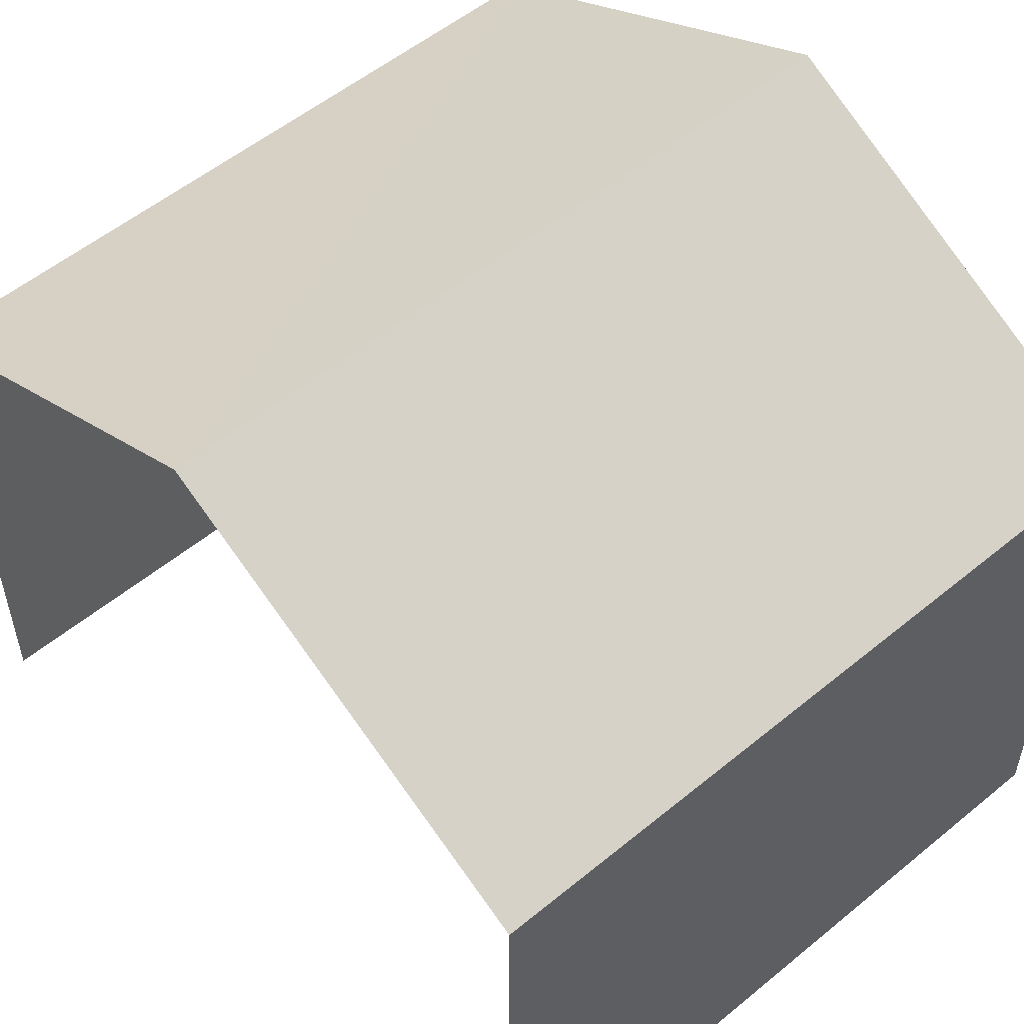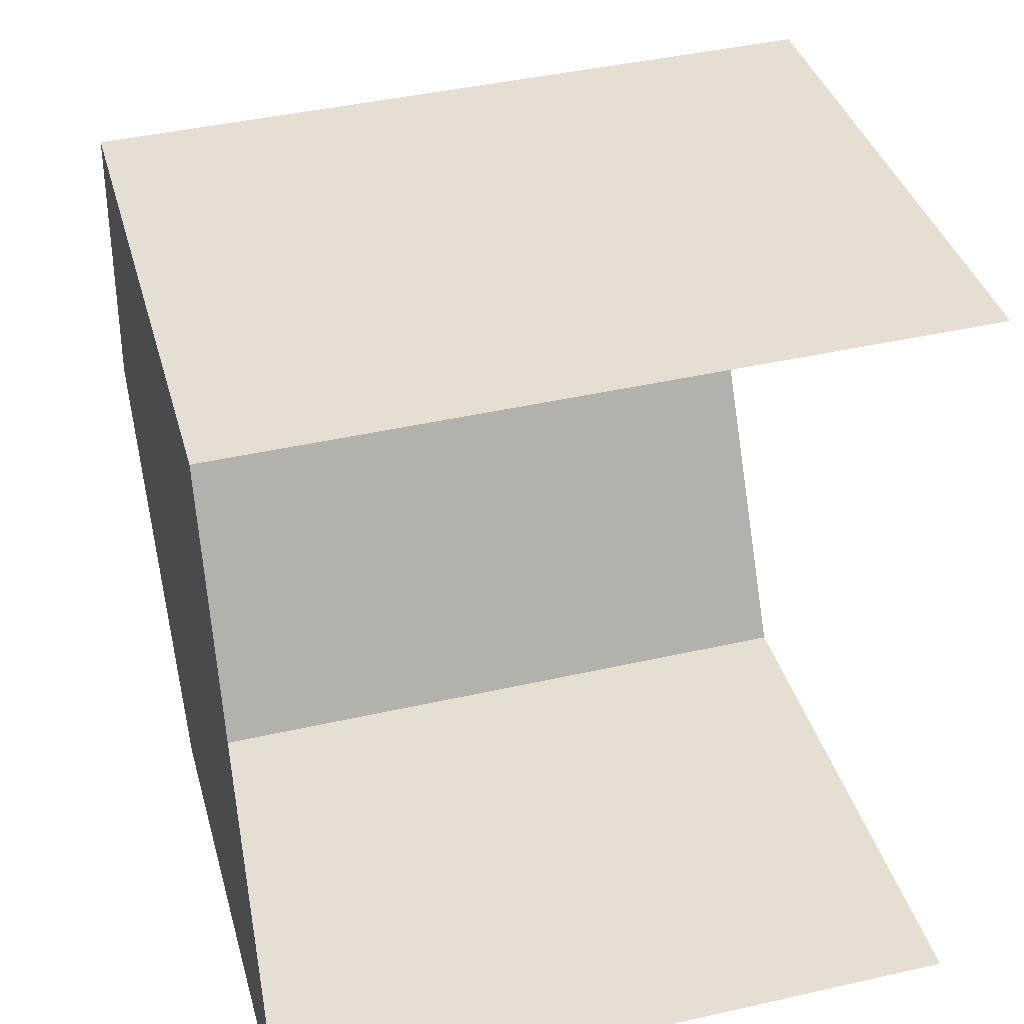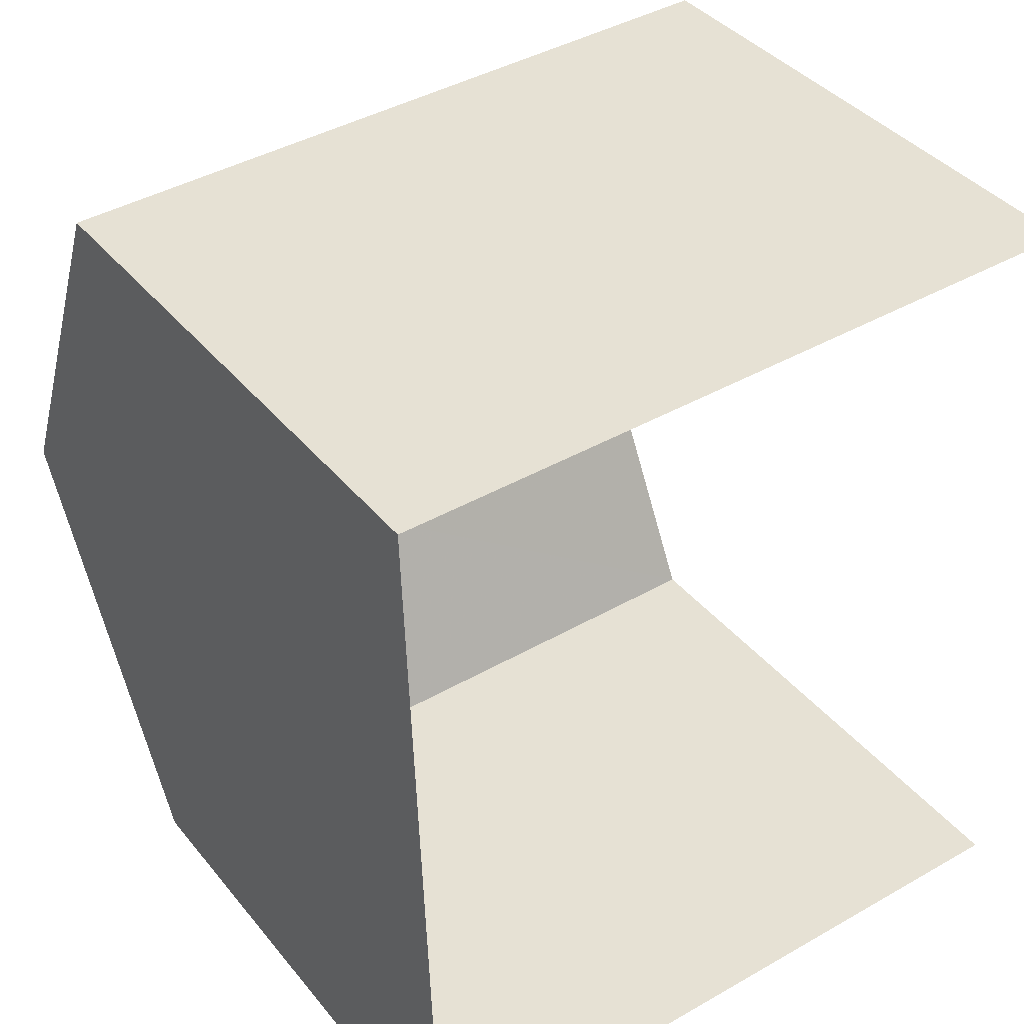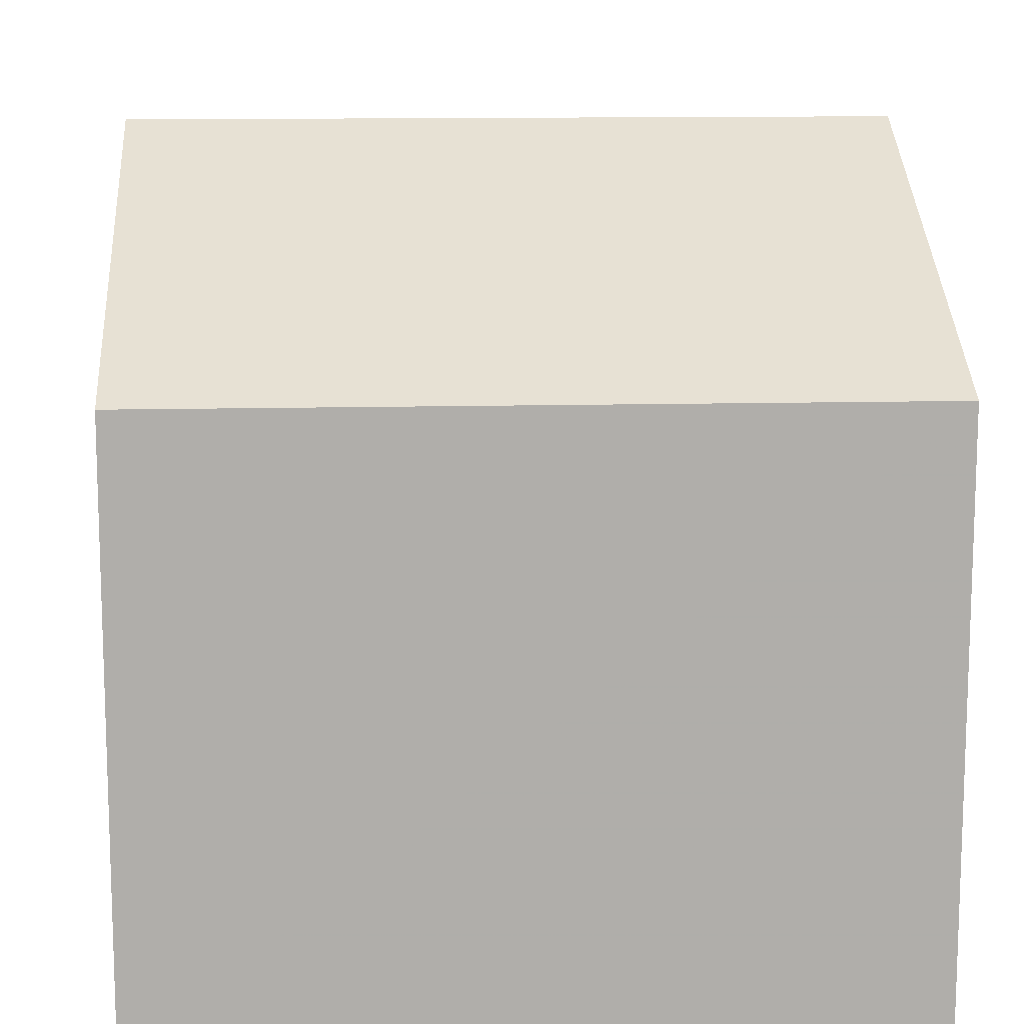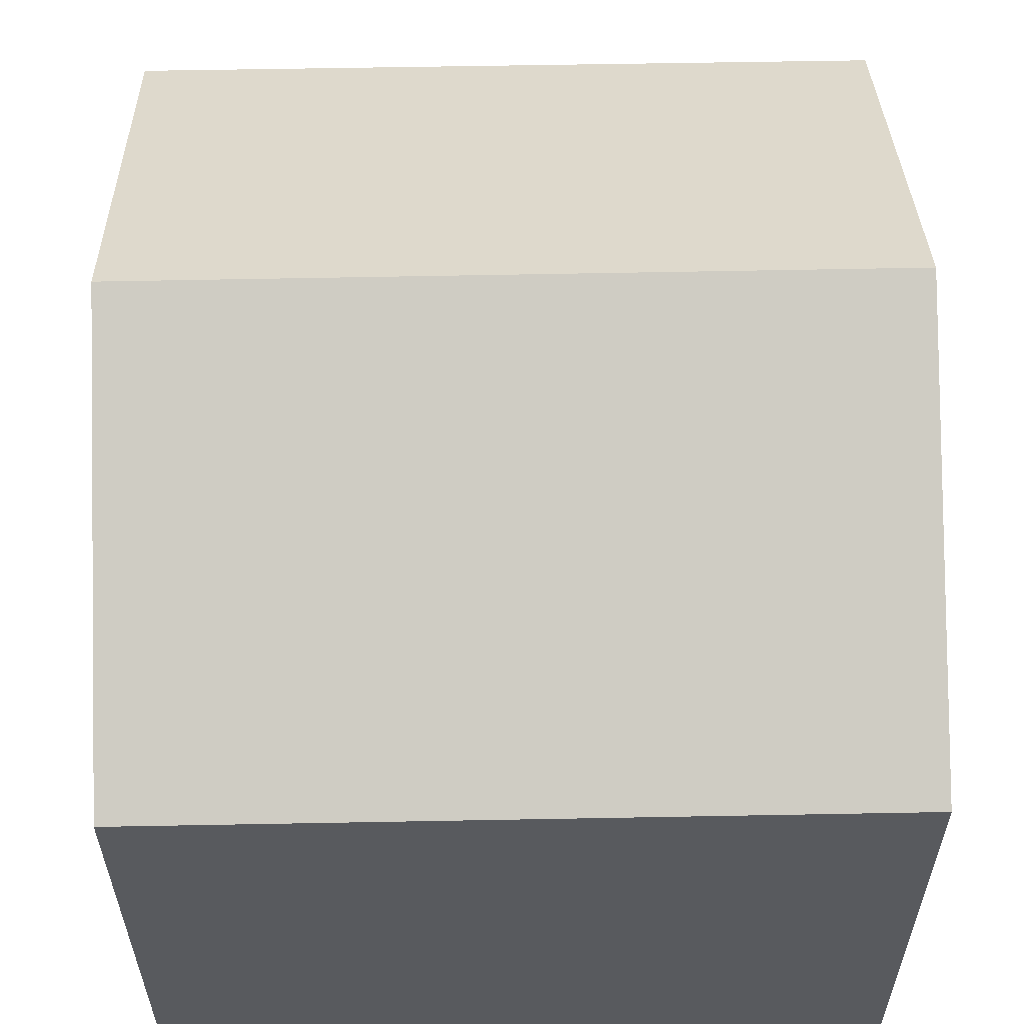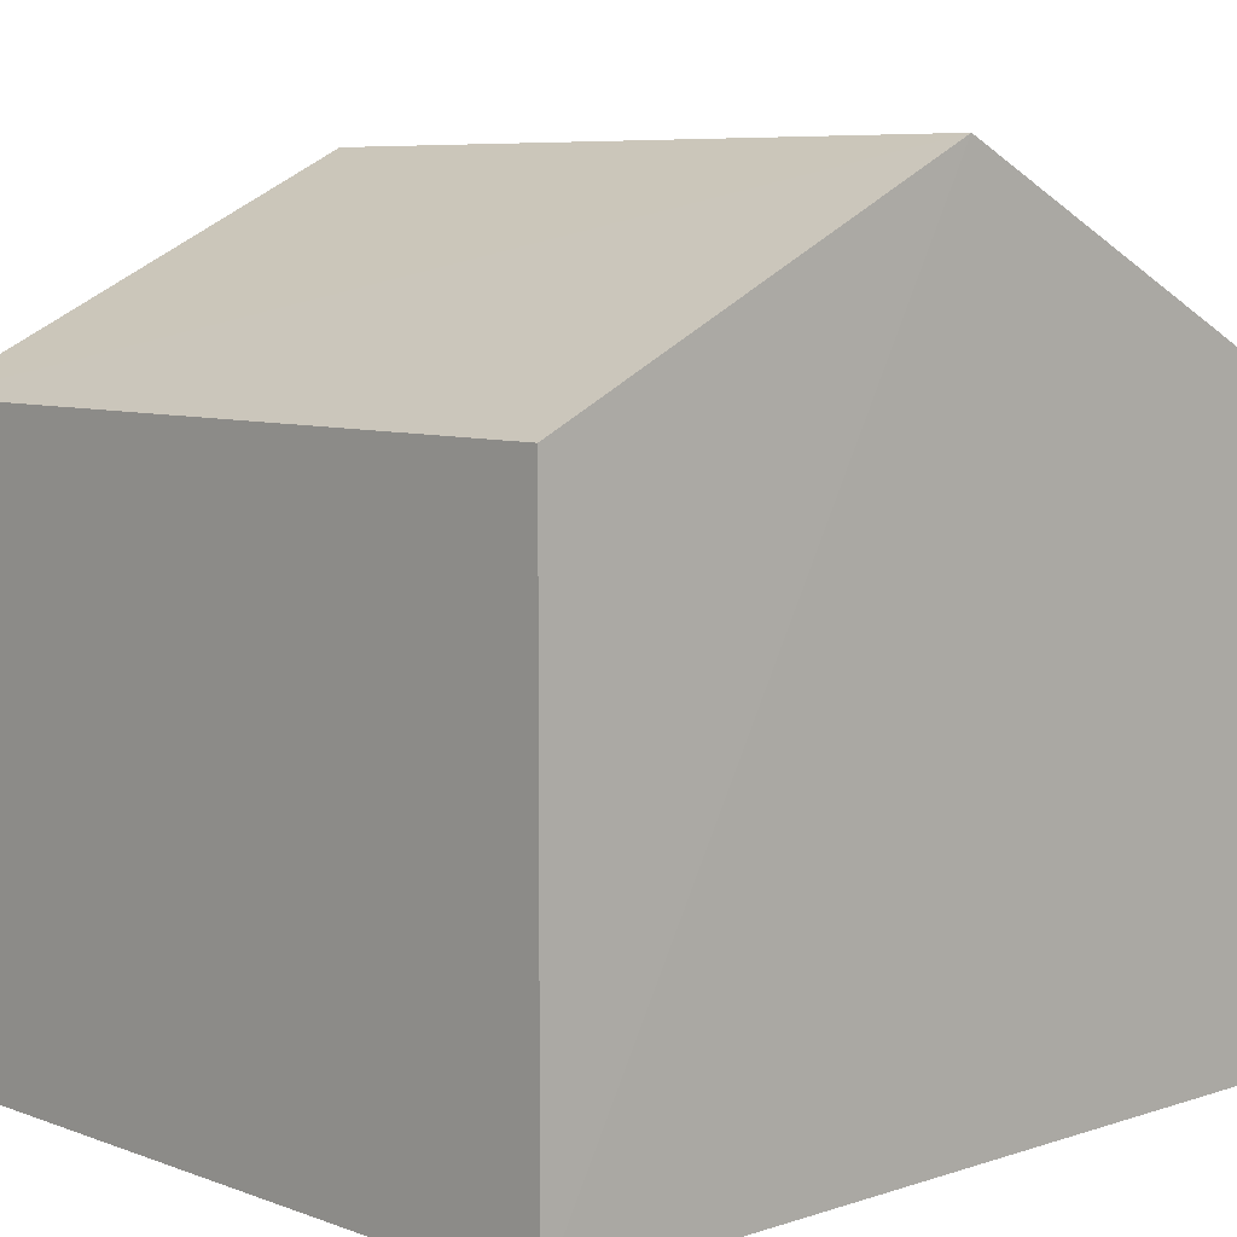
<metadata>
{"format":"obj","ext":"obj","renderer":"f3d","projection":"perspective","resolution":1024,"background":"white","views":[{"elev":54.5,"azim":-42.8,"up":"+Z"},{"elev":37.1,"azim":165.3,"up":"+Y"},{"elev":38.8,"azim":145.6,"up":"+Y"},{"elev":12.5,"azim":175.0,"up":"+Z"},{"elev":58.9,"azim":-2.9,"up":"+Z"},{"elev":7.1,"azim":44.8,"up":"+Z"}]}
</metadata>
<code>
v -3.734e+05 -1.055e+05 21.47
v -3.734e+05 -1.055e+05 21.47
v -3.734e+05 -1.055e+05 21.47
v -3.734e+05 -1.055e+05 21.47
v -3.734e+05 -1.055e+05 27.71
v -3.734e+05 -1.055e+05 27.71
v -3.734e+05 -1.055e+05 29.96
v -3.734e+05 -1.055e+05 29.96
v -3.734e+05 -1.055e+05 27.71
v -3.734e+05 -1.055e+05 27.71
f 1 2 3
f 4 1 3
f 10 4 8
f 4 3 8
f 3 5 8
f 5 6 7
f 8 5 7
f 9 10 8
f 7 9 8
f 6 2 7
f 2 1 7
f 1 9 7
f 10 1 4
f 10 9 1
f 5 3 2
f 6 5 2

</code>
